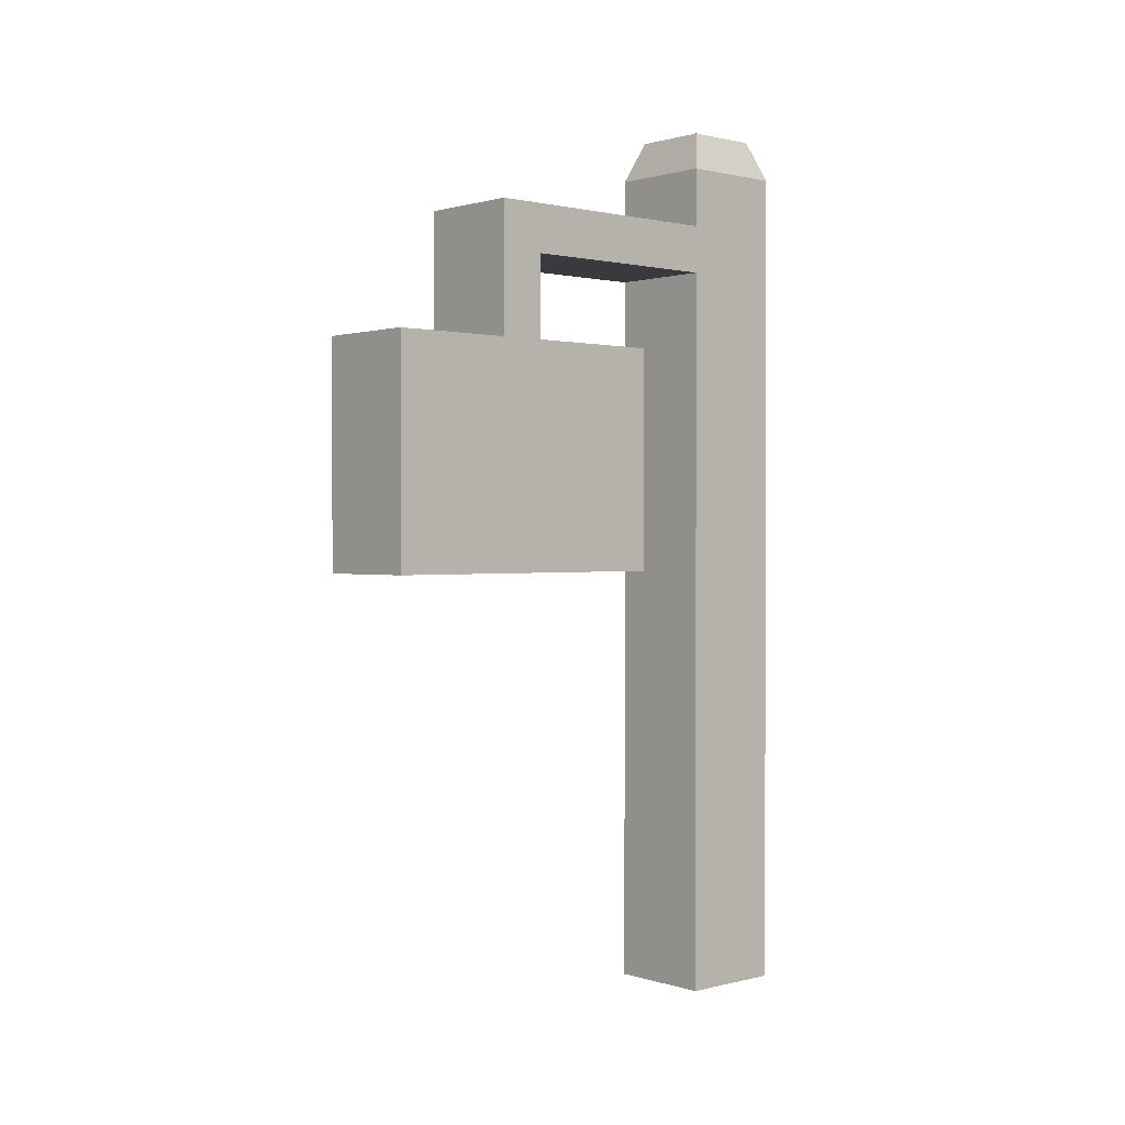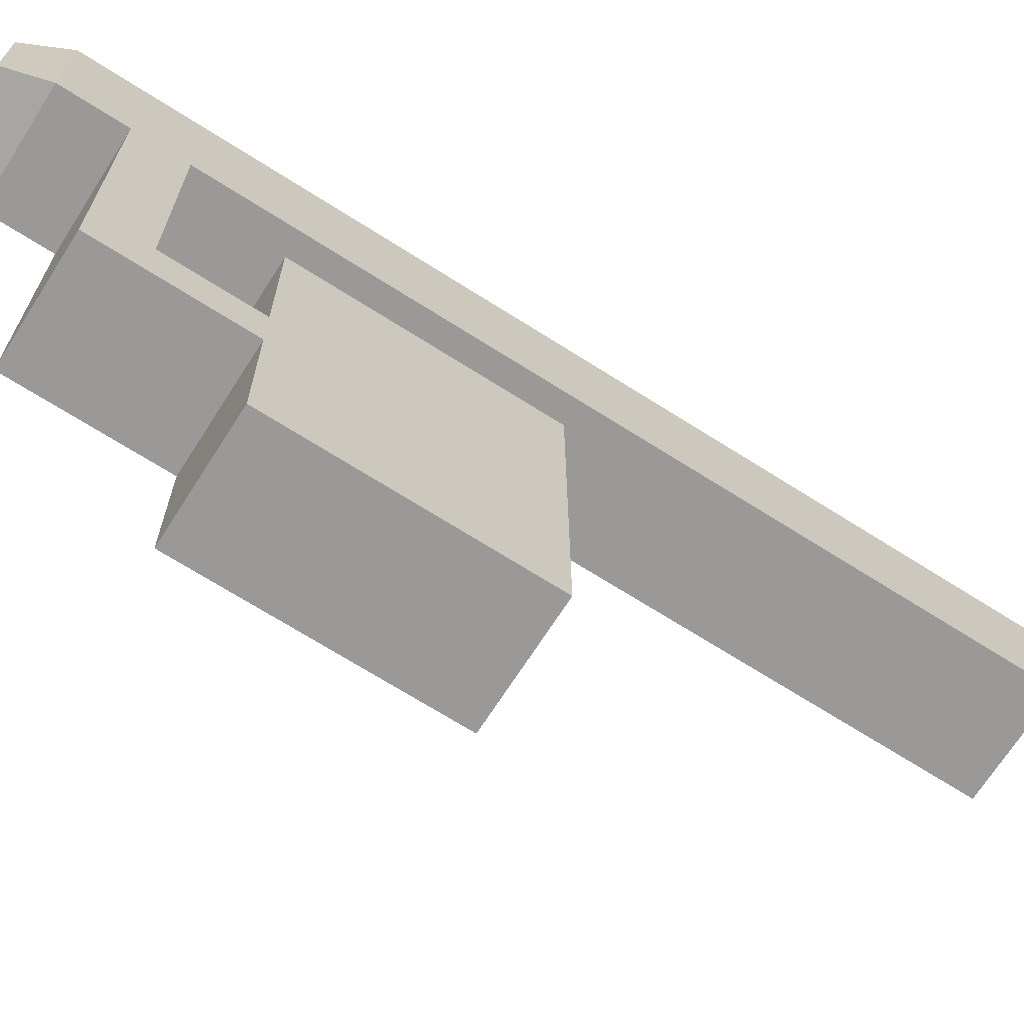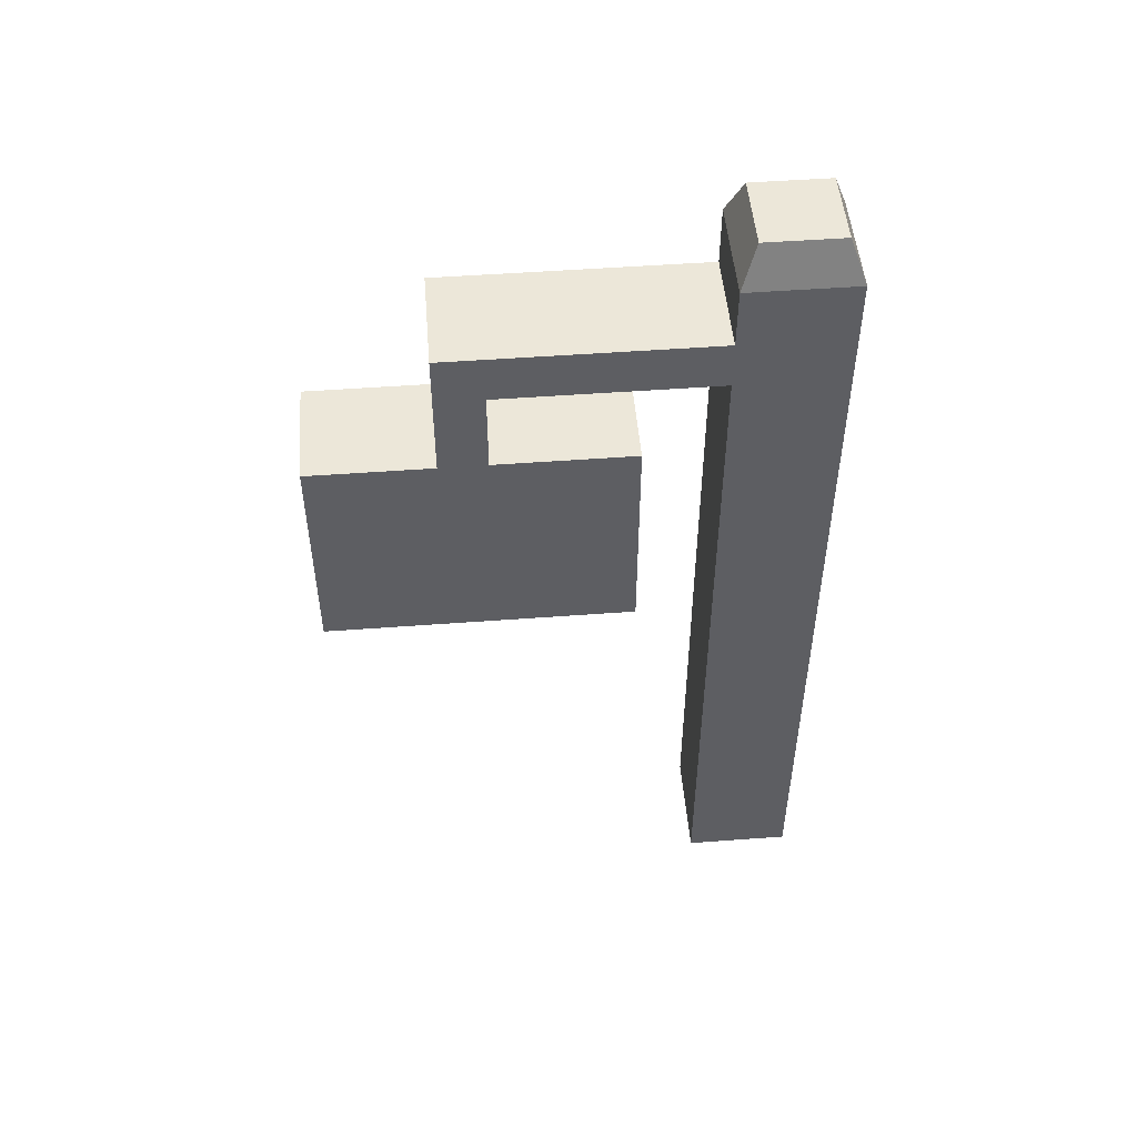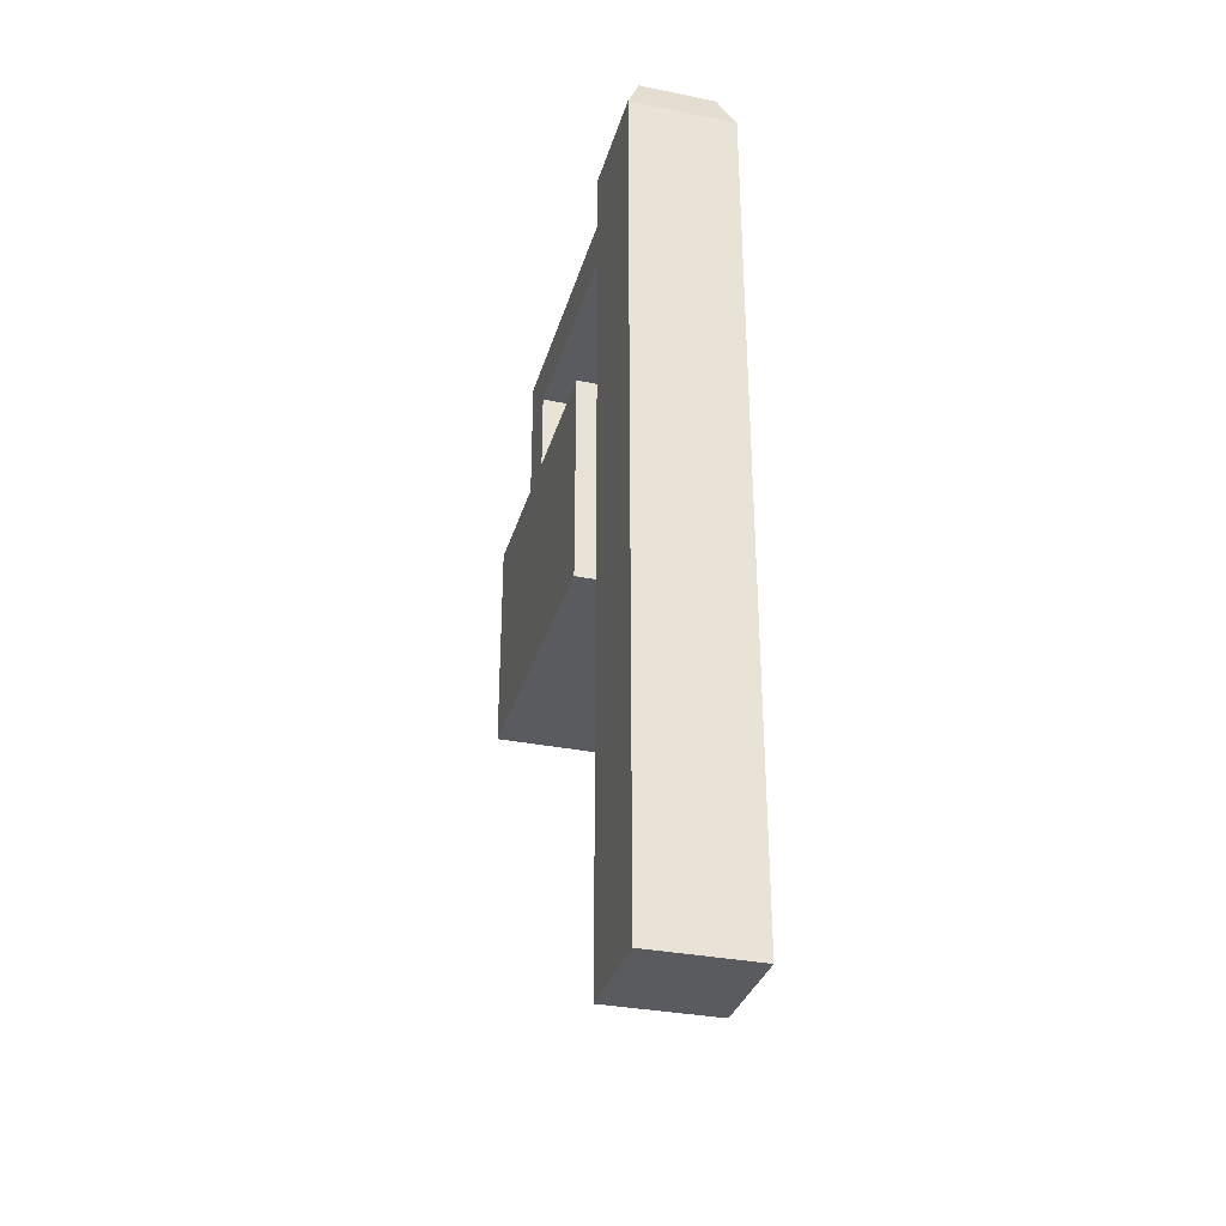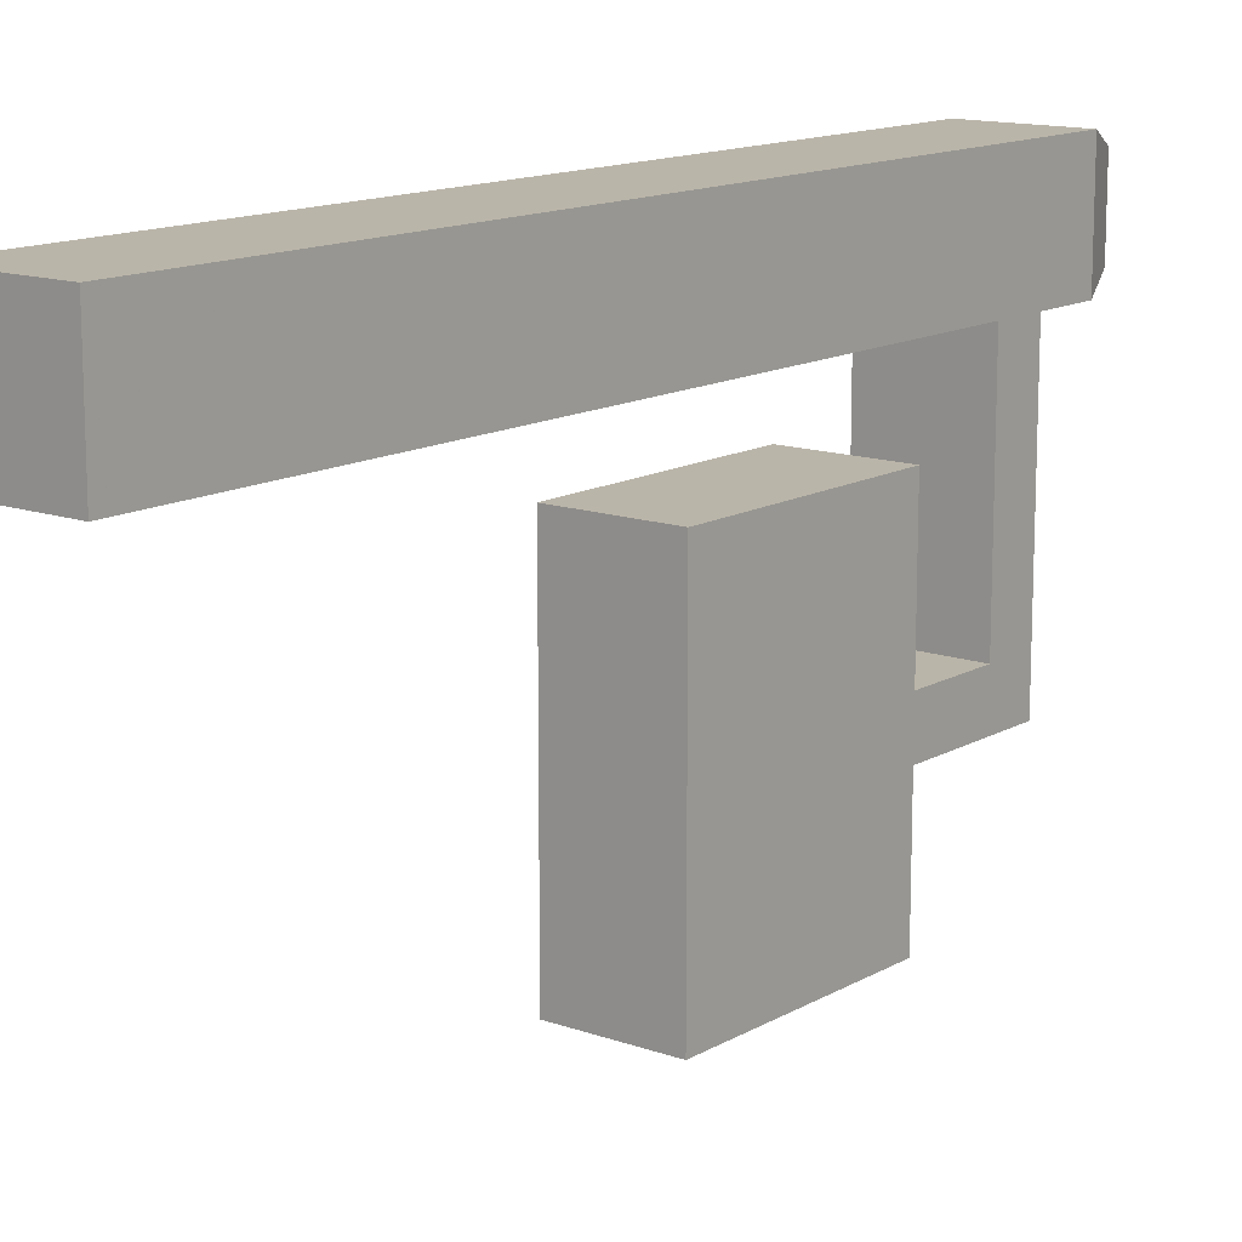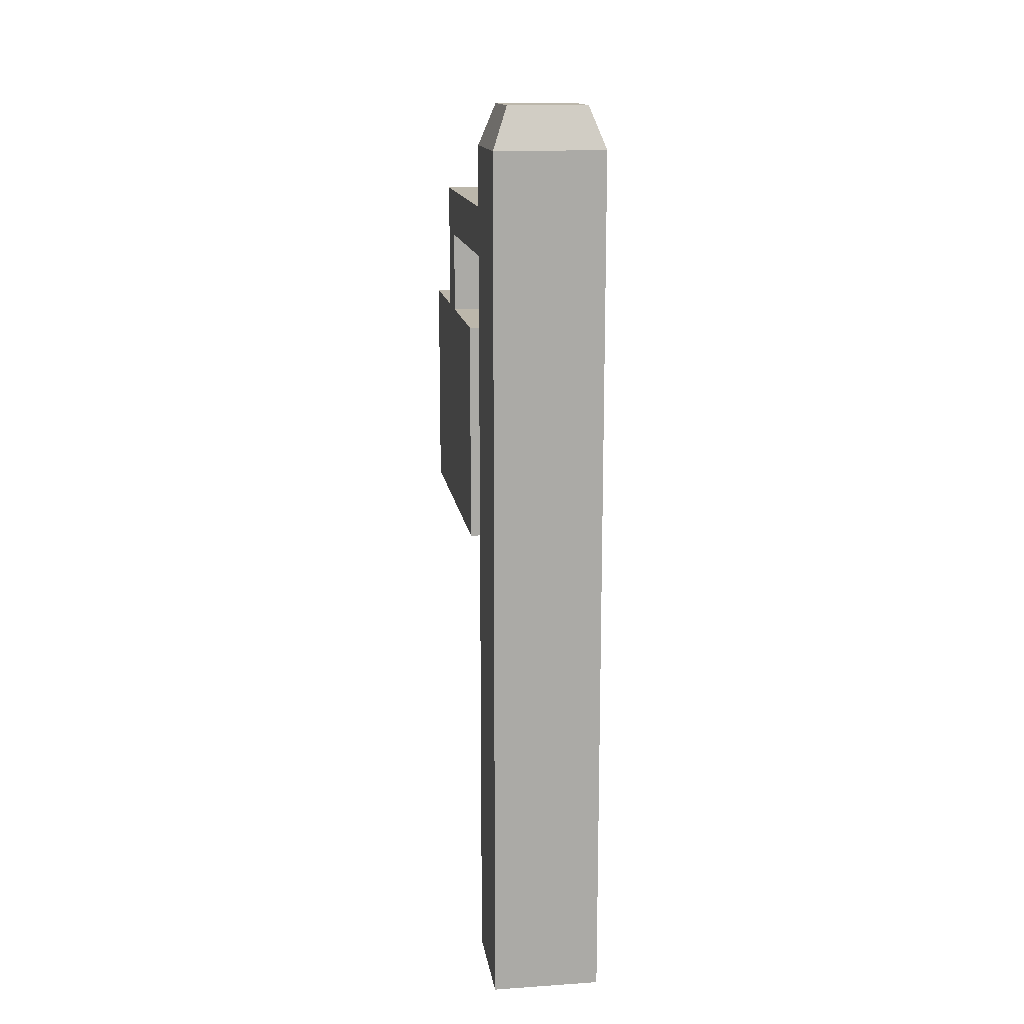
<metadata>
{"format":"obj","ext":"obj","renderer":"f3d","projection":"perspective","resolution":1024,"background":"white","views":[{"elev":0.9,"azim":-131.9,"up":"+Y"},{"elev":-69.0,"azim":-122.5,"up":"+Z"},{"elev":50.2,"azim":-94.7,"up":"+Y"},{"elev":-32.9,"azim":-15.5,"up":"+Y"},{"elev":13.6,"azim":38.5,"up":"+Z"},{"elev":14.5,"azim":-8.3,"up":"+Y"}]}
</metadata>
<code>
v 1 6.982 -1
v 1 -6.982 -1
v 1 6.982 1
v 1 -6.982 1
v -1 6.982 -1
v -1 -6.982 -1
v -1 6.982 1
v -1 -6.982 1
v 1 7.88 -1
v 1 7.88 1
v -1 7.88 -1
v -1 7.88 1
v 1 8.994 -1
v 1 8.994 1
v -1 8.994 -1
v -1 8.994 1
v 0.7177 9.75 -0.7177
v 0.7177 9.75 0.7177
v -0.7177 9.75 -0.7177
v -0.7177 9.75 0.7177
v -1 6.982 -2.512
v 1 6.982 -2.512
v -1 7.88 -2.512
v 1 7.88 -2.512
v -1 6.982 -3.752
v 1 6.982 -3.752
v -1 7.88 -3.752
v 1 7.88 -3.752
v -1 6.982 -5.002
v 1 6.982 -5.002
v -1 7.88 -5.002
v 1 7.88 -5.002
v -1 6.982 -5.876
v 1 6.982 -5.876
v -1 7.88 -5.876
v 1 7.88 -5.876
v -1 5.43 -5.002
v 1 5.43 -5.002
v -1 5.43 -5.876
v 1 5.43 -5.876
v -1 1.226 -5.002
v 1 1.226 -5.002
v -1 1.226 -5.876
v 1 1.226 -5.876
v -1 5.43 -8.166
v 1 5.43 -8.166
v -1 1.226 -8.166
v 1 1.226 -8.166
v -1 5.43 -2.423
v 1 5.43 -2.423
v -1 1.226 -2.423
v 1 1.226 -2.423
f 1 9 10
f 6 2 4
f 1 2 6
f 3 4 2
f 5 6 8
f 7 8 4
f 12 16 15
f 7 12 11
f 3 10 12
f 11 23 21
f 14 18 20
f 11 15 13
f 10 14 16
f 9 13 14
f 17 19 20
f 13 17 18
f 16 20 19
f 15 19 17
f 23 27 25
f 9 24 23
f 1 22 24
f 5 21 22
f 26 30 32
f 24 28 27
f 22 26 28
f 21 25 26
f 29 37 38
f 25 29 30
f 27 31 29
f 28 32 31
f 33 35 36
f 31 35 33
f 32 36 35
f 30 34 36
f 39 43 41
f 33 39 37
f 34 40 39
f 30 38 40
f 41 43 44
f 41 51 49
f 38 42 44
f 44 48 46
f 46 48 47
f 43 47 48
f 40 46 45
f 39 45 47
f 49 51 52
f 37 49 50
f 38 50 52
f 42 52 51
f 3 1 10
f 8 6 4
f 5 1 6
f 1 3 2
f 7 5 8
f 3 7 4
f 11 12 15
f 5 7 11
f 7 3 12
f 5 11 21
f 16 14 20
f 9 11 13
f 12 10 16
f 10 9 14
f 18 17 20
f 14 13 18
f 15 16 19
f 13 15 17
f 21 23 25
f 11 9 23
f 9 1 24
f 1 5 22
f 28 26 32
f 23 24 27
f 24 22 28
f 22 21 26
f 30 29 38
f 26 25 30
f 25 27 29
f 27 28 31
f 34 33 36
f 29 31 33
f 31 32 35
f 32 30 36
f 37 39 41
f 29 33 37
f 33 34 39
f 34 30 40
f 42 41 44
f 37 41 49
f 40 38 44
f 40 44 46
f 45 46 47
f 44 43 48
f 39 40 45
f 43 39 47
f 50 49 52
f 38 37 50
f 42 38 52
f 41 42 51

</code>
